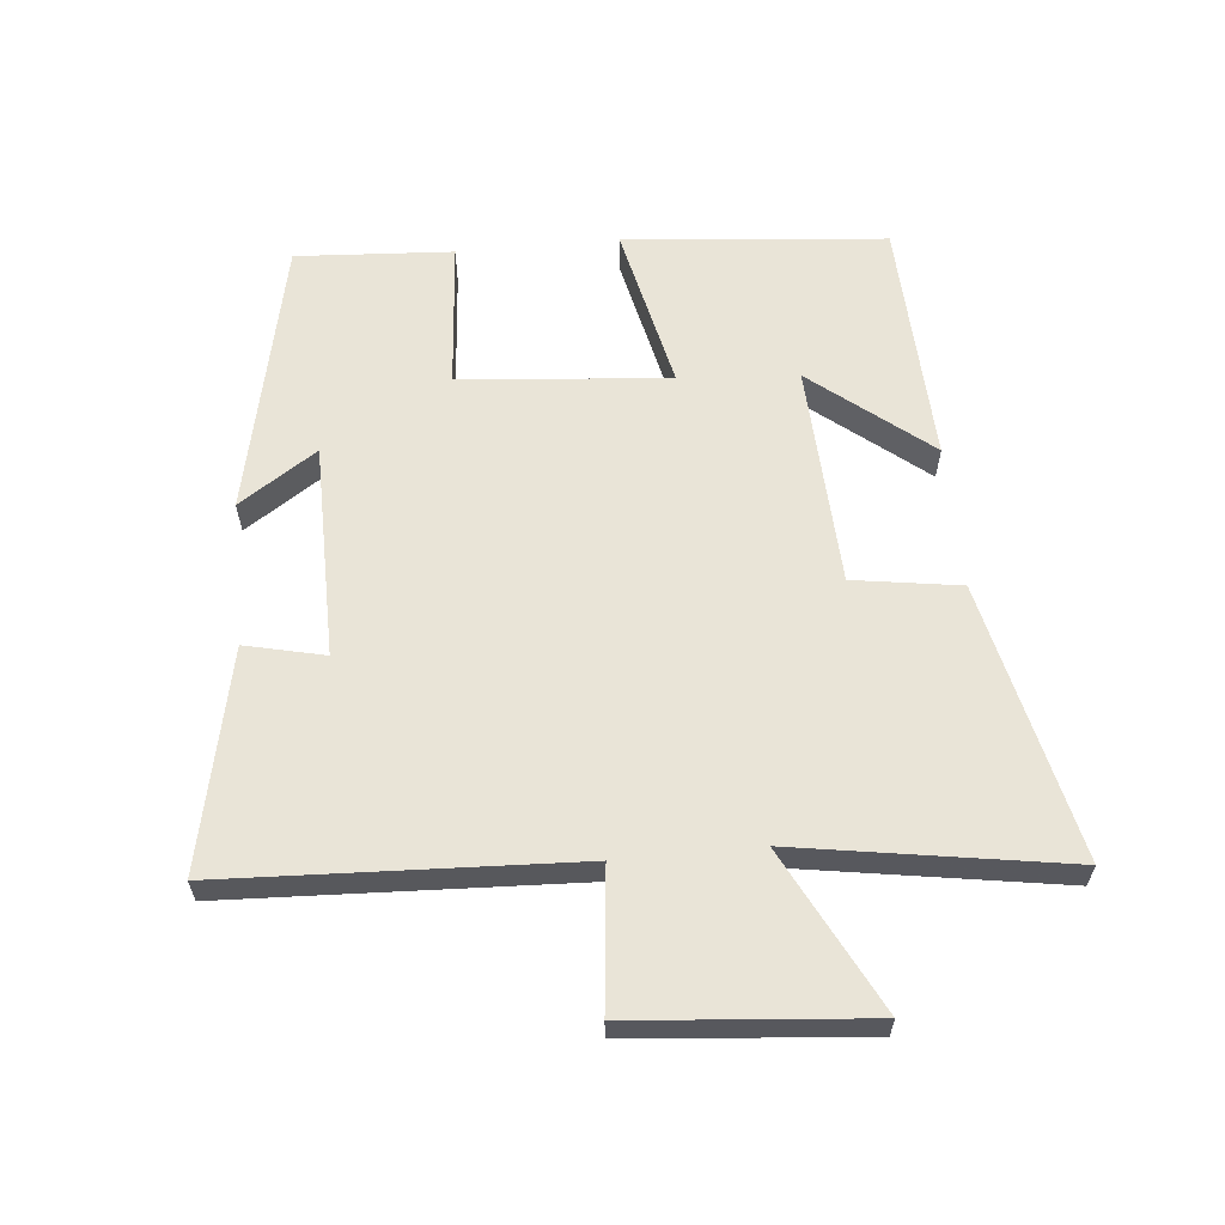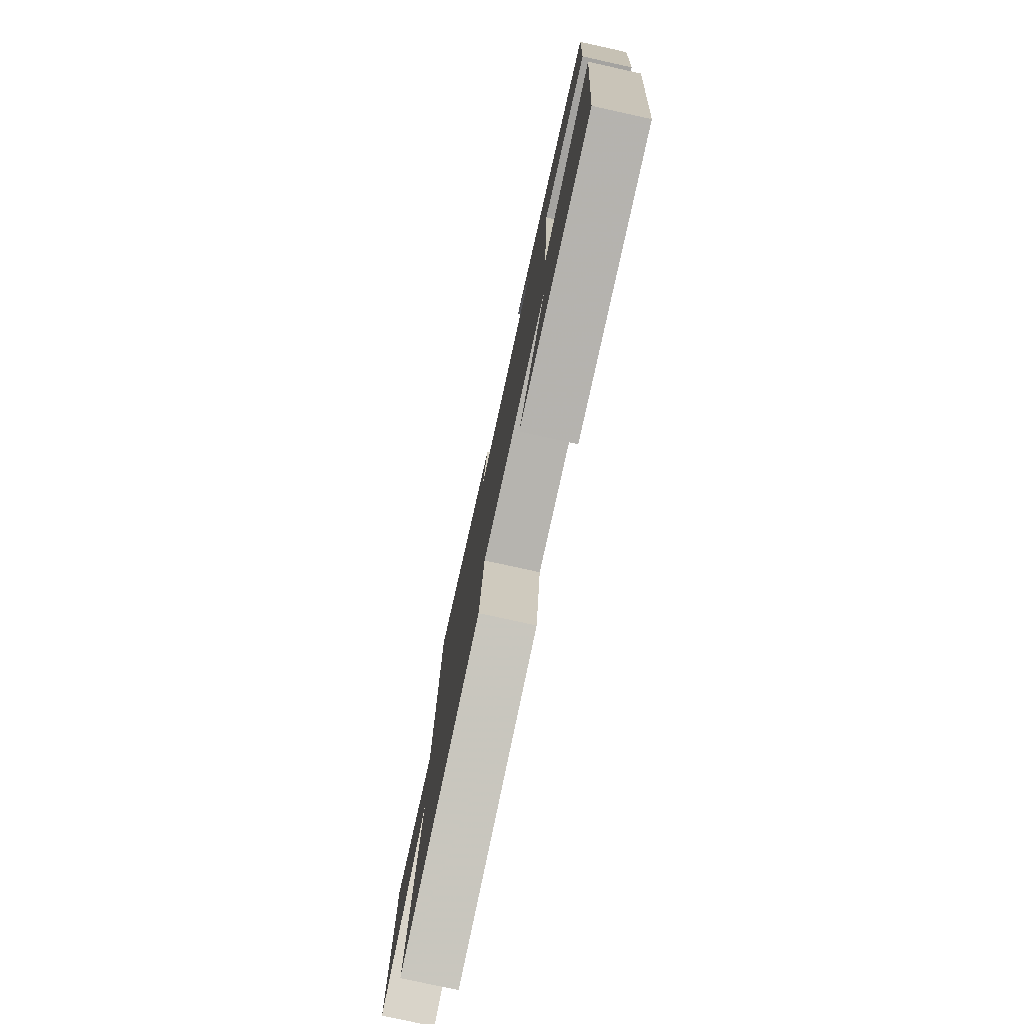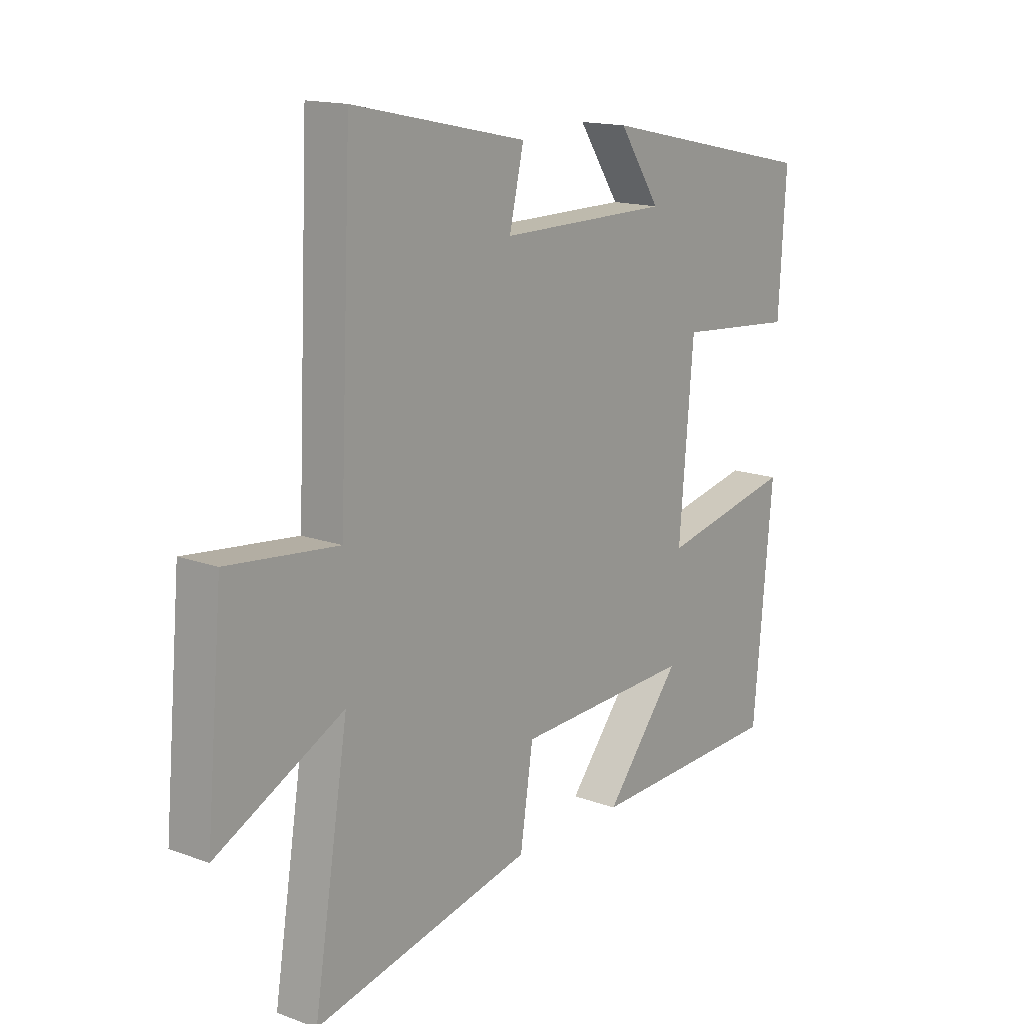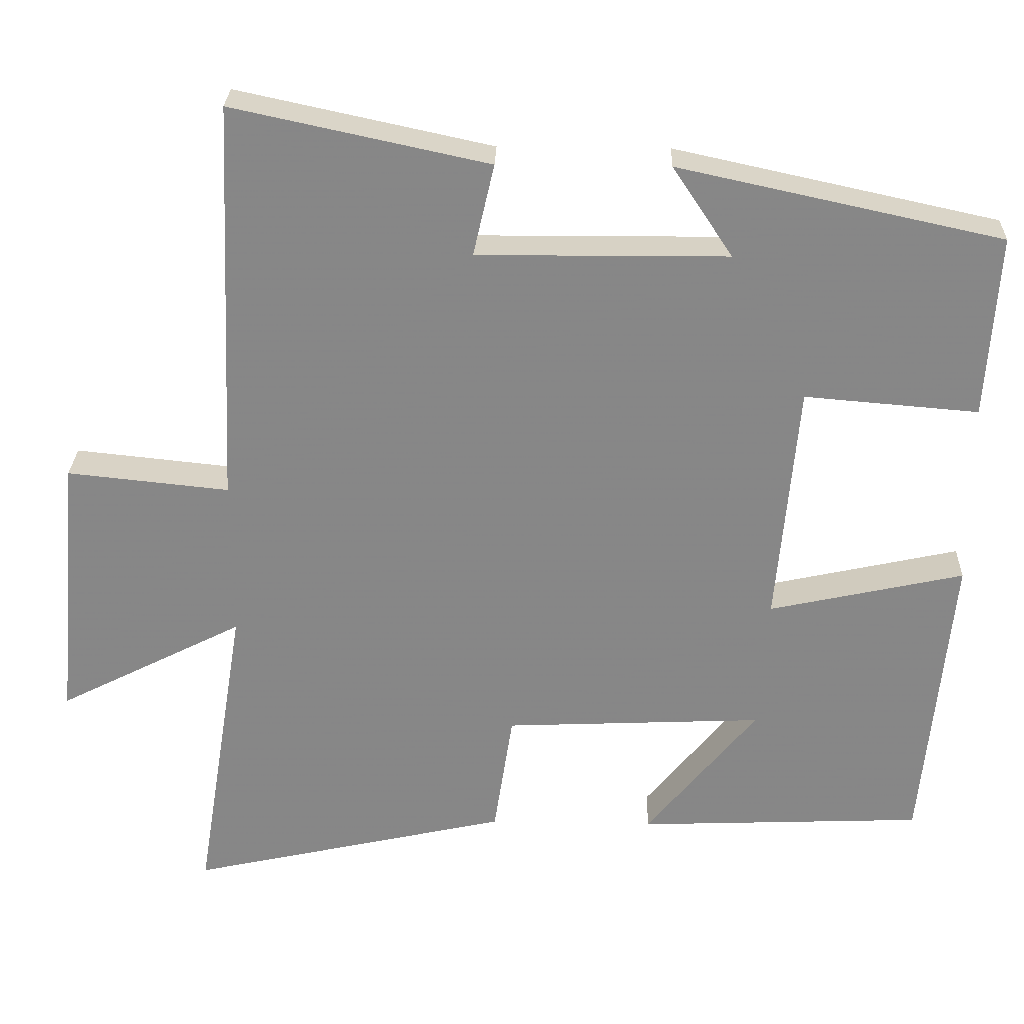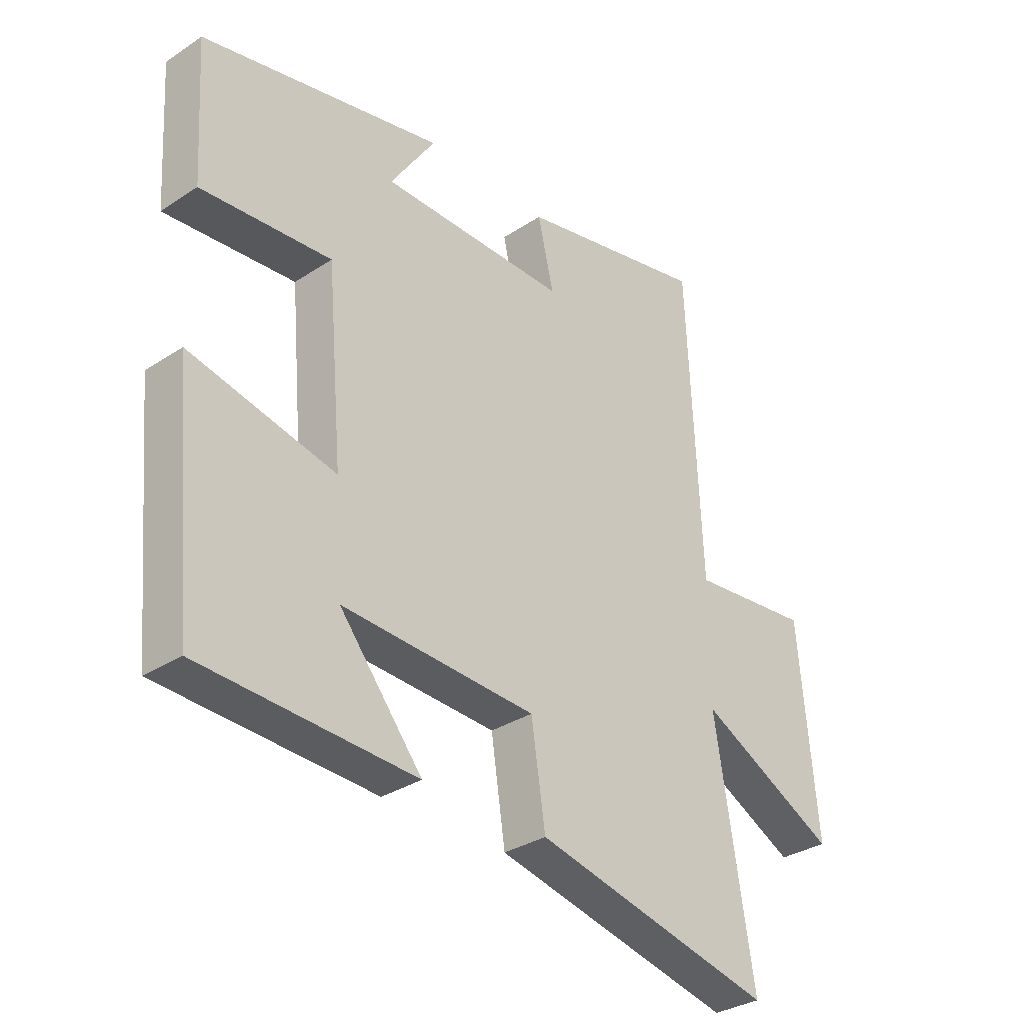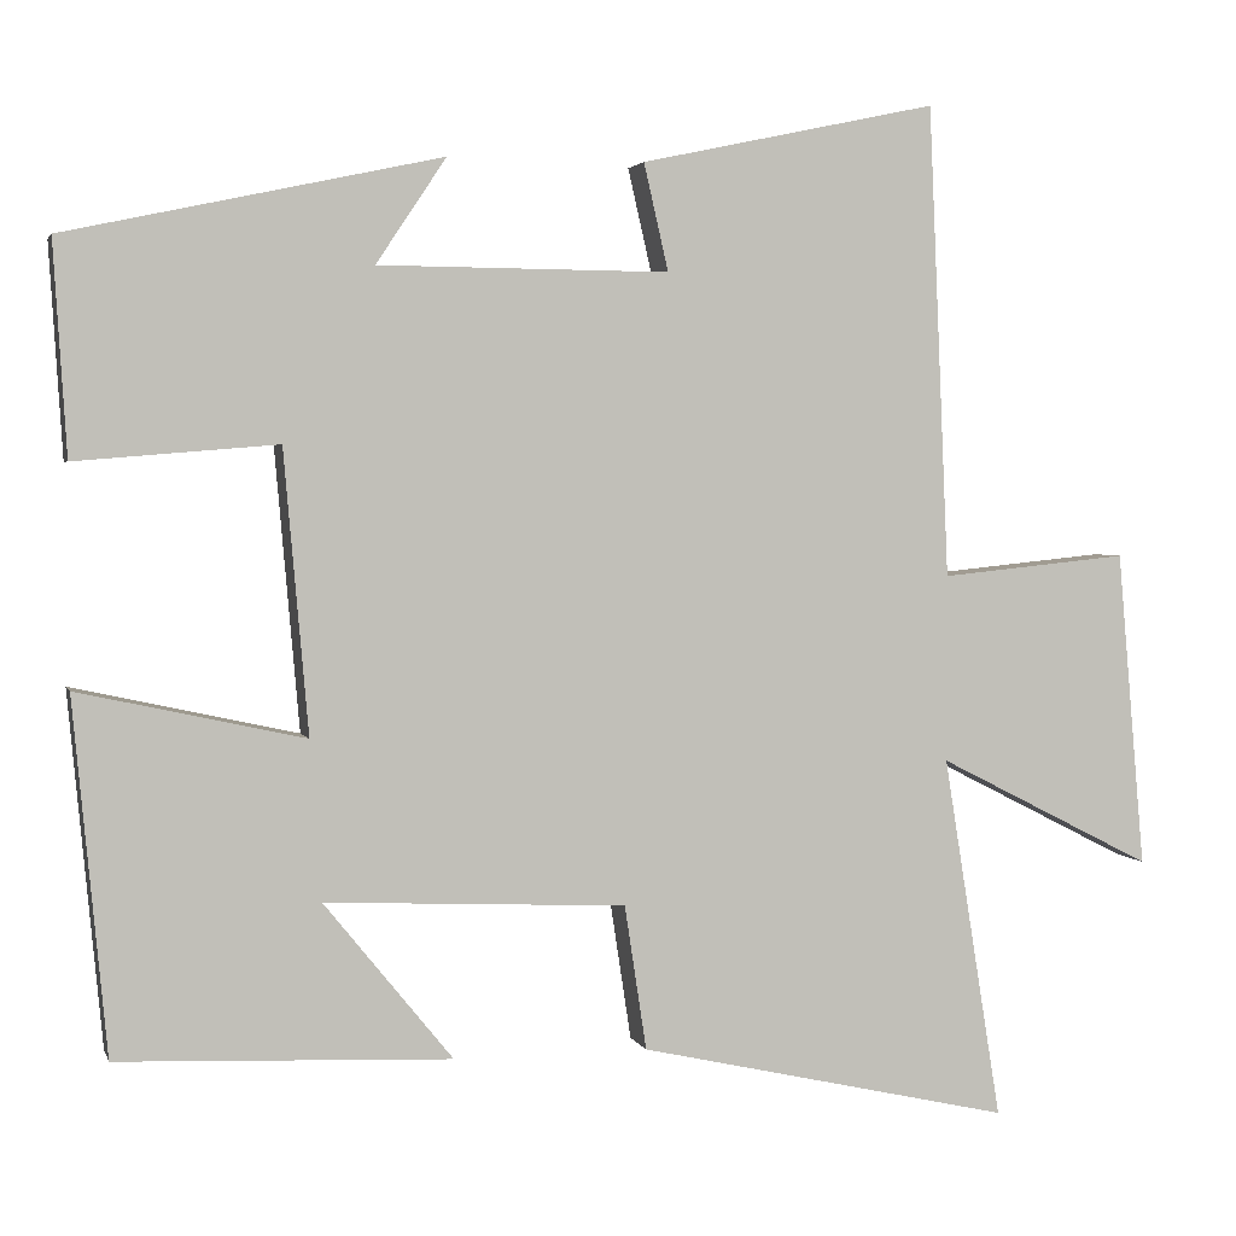
<metadata>
{"format":"obj","ext":"obj","renderer":"f3d","projection":"perspective","resolution":1024,"background":"white","views":[{"elev":61.0,"azim":84.5,"up":"+Y"},{"elev":-77.8,"azim":-102.4,"up":"+Z"},{"elev":15.2,"azim":128.1,"up":"+Z"},{"elev":27.5,"azim":-178.2,"up":"+Z"},{"elev":-32.3,"azim":-47.4,"up":"+Z"},{"elev":2.8,"azim":-14.4,"up":"+Z"}]}
</metadata>
<code>
v -0.462 0.07 -0.484
v -0.5 0.07 -0.081
v -0.242 0.07 -0.138
v -0.27 0.07 0.184
v -0.5 0.07 0.165
v -0.515 0.07 0.407
v -0.087 0.07 0.5
v -0.167 0.07 0.38
v 0.165 0.07 0.378
v 0.137 0.07 0.5
v 0.476 0.07 0.573
v 0.5 0.07 0.034
v 0.715 0.07 0.056
v 0.747 0.07 -0.306
v 0.5 0.07 -0.18
v 0.567 0.07 -0.596
v 0.14 0.07 -0.5
v 0.115 0.07 -0.335
v -0.229 0.07 -0.319
v -0.082 0.07 -0.5
v -0.462 0 -0.484
v -0.5 0 -0.081
v -0.242 0 -0.138
v -0.27 0 0.184
v -0.5 0 0.165
v -0.515 0 0.407
v -0.087 0 0.5
v -0.167 0 0.38
v 0.165 0 0.378
v 0.137 0 0.5
v 0.476 0 0.573
v 0.5 0 0.034
v 0.715 0 0.056
v 0.747 0 -0.306
v 0.5 0 -0.18
v 0.567 0 -0.596
v 0.14 0 -0.5
v 0.115 0 -0.335
v -0.229 0 -0.319
v -0.082 0 -0.5
f 19 20 1 2
f 18 19 2 3
f 15 16 17 18
f 15 18 3 4
f 12 13 14 15
f 12 15 4
f 9 10 11 12
f 8 9 12 4
f 5 6 7 8
f 4 5 8
f 22 21 40 39
f 23 22 39 38
f 38 37 36 35
f 24 23 38 35
f 35 34 33 32
f 24 35 32
f 32 31 30 29
f 24 32 29 28
f 28 27 26 25
f 28 25 24
f 1 21 22 2
f 2 22 23 3
f 3 23 24 4
f 4 24 25 5
f 5 25 26 6
f 6 26 27 7
f 7 27 28 8
f 8 28 29 9
f 9 29 30 10
f 10 30 31 11
f 11 31 32 12
f 12 32 33 13
f 13 33 34 14
f 14 34 35 15
f 15 35 36 16
f 16 36 37 17
f 17 37 38 18
f 18 38 39 19
f 19 39 40 20
f 20 40 21 1

</code>
